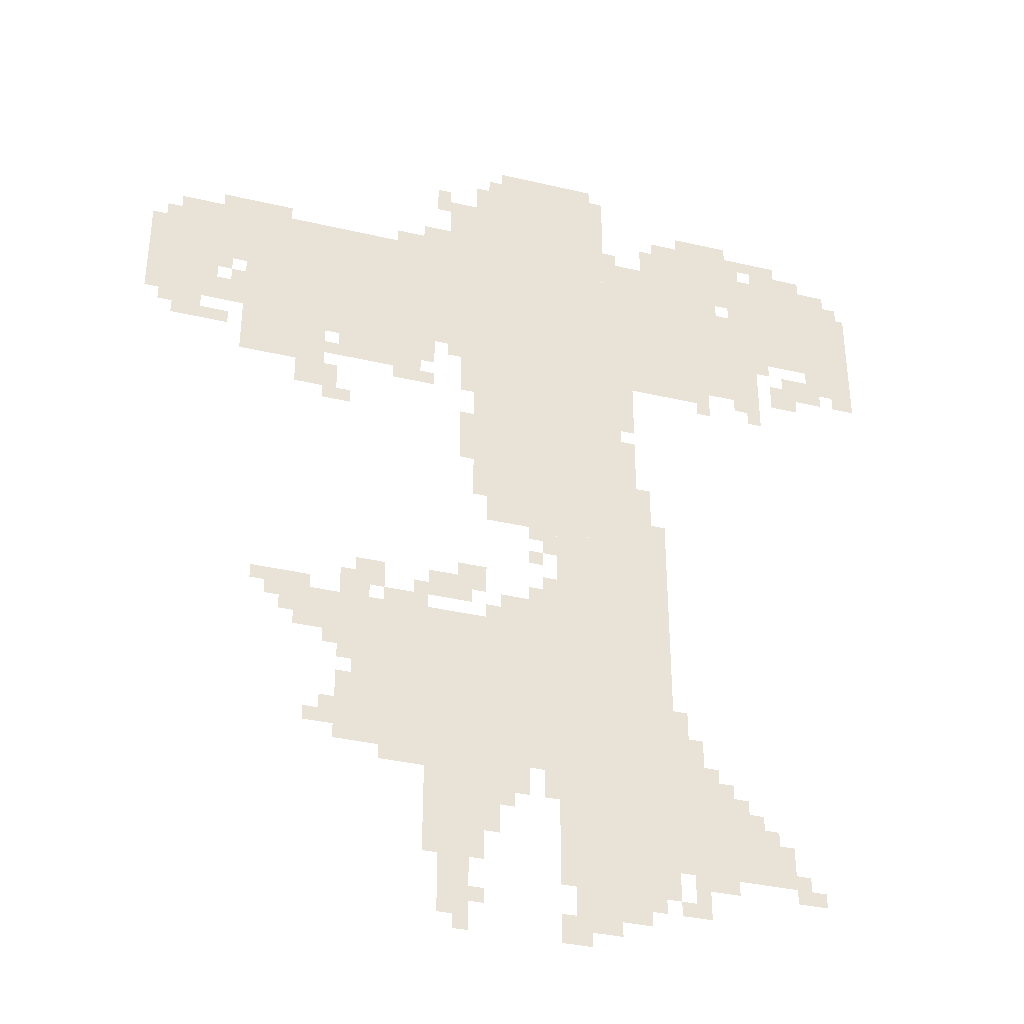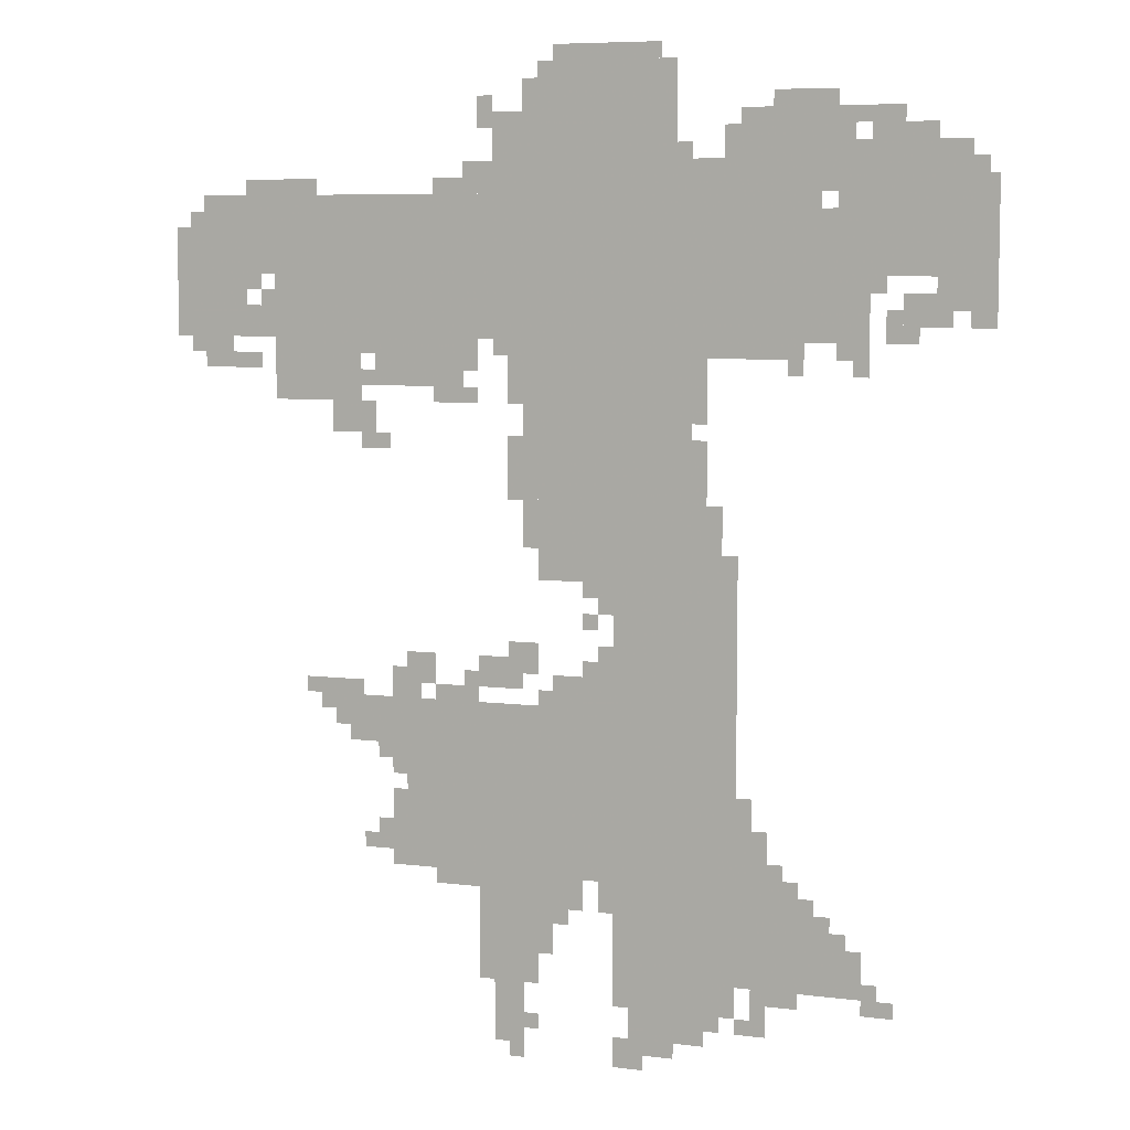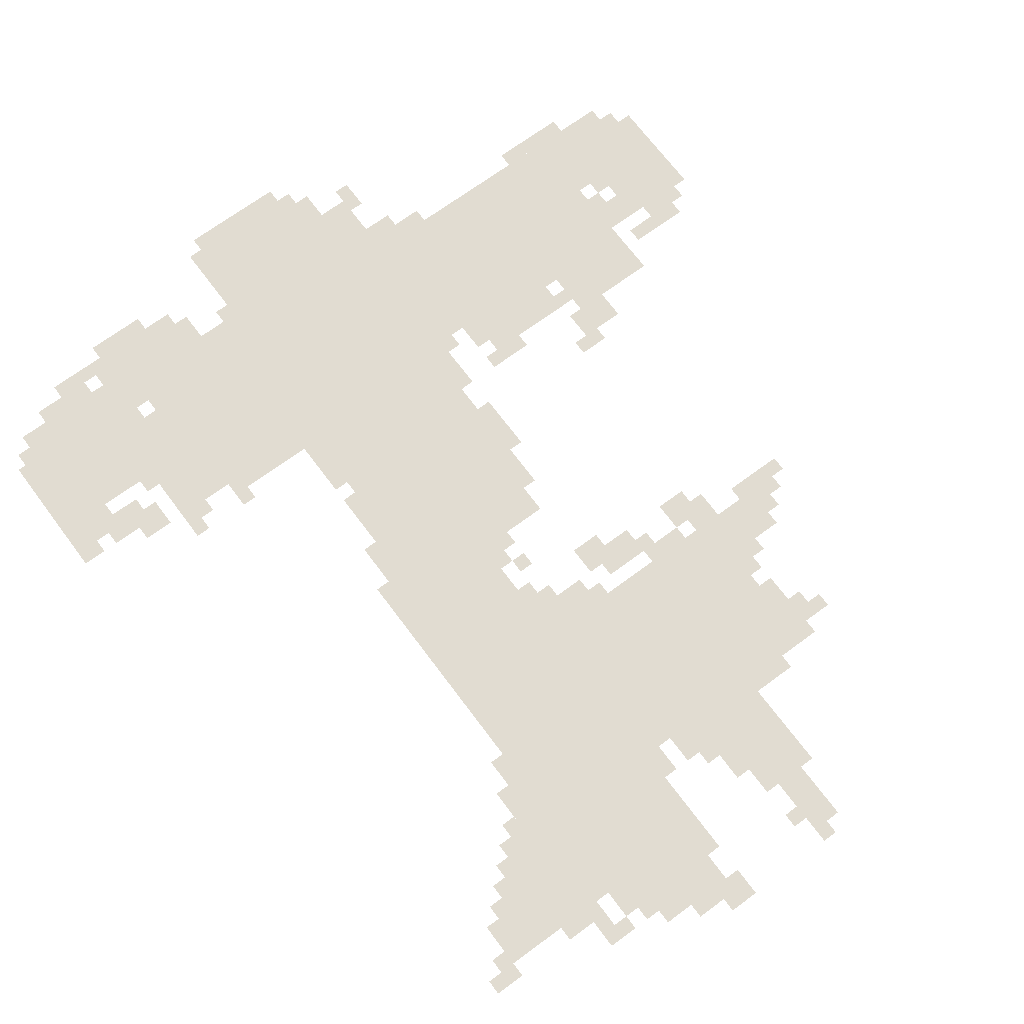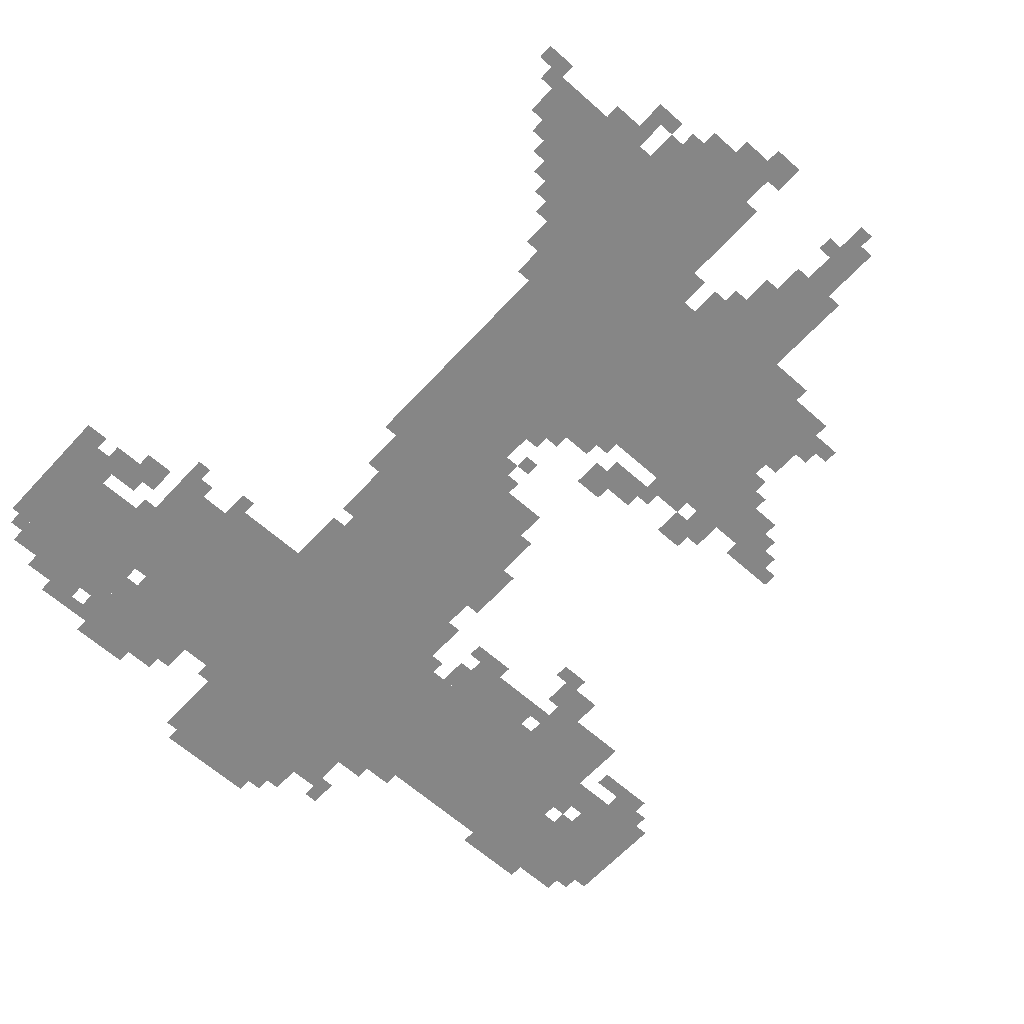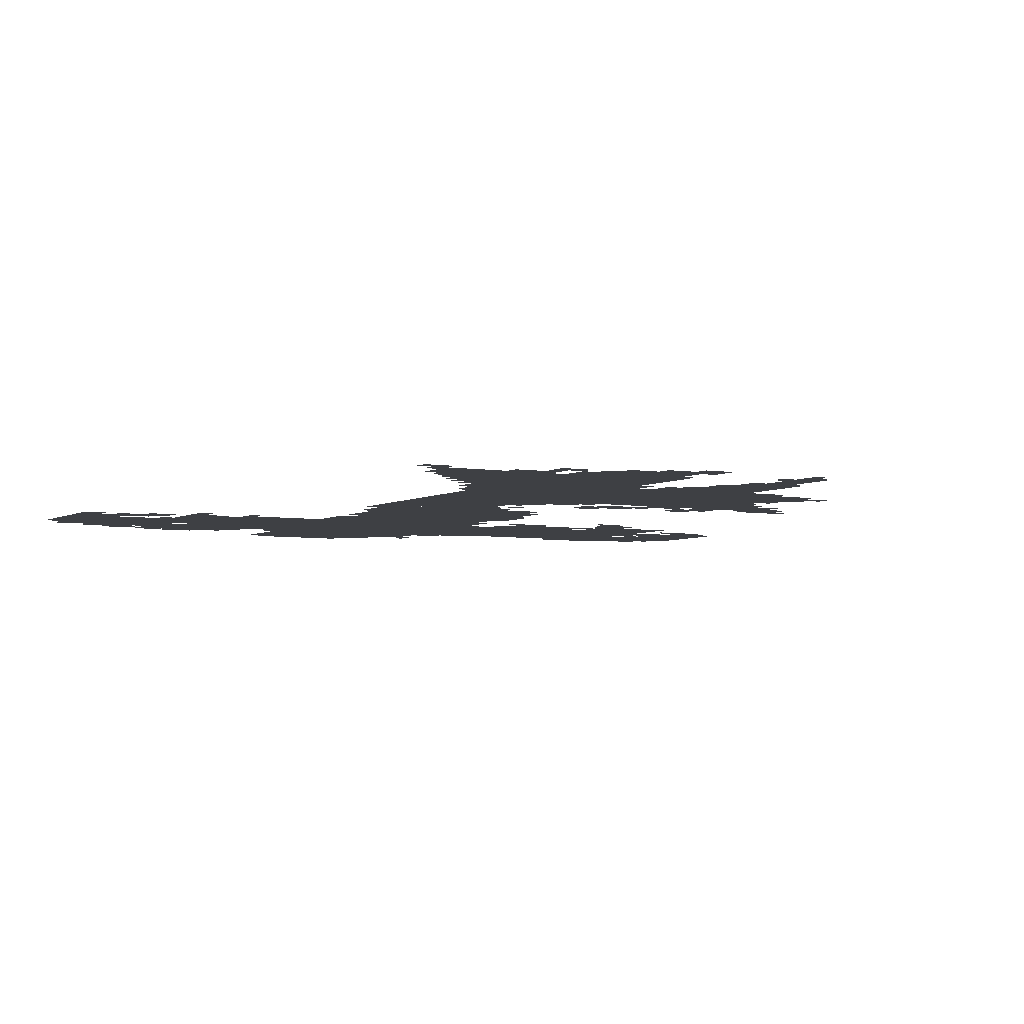
<metadata>
{"format":"obj","ext":"obj","renderer":"f3d","projection":"perspective","resolution":1024,"background":"white","views":[{"elev":-36.3,"azim":163.0,"up":"+Y"},{"elev":7.0,"azim":-160.0,"up":"+Y"},{"elev":69.1,"azim":-36.6,"up":"+Z"},{"elev":-62.0,"azim":-42.3,"up":"+Z"},{"elev":-4.6,"azim":-29.8,"up":"+Z"}]}
</metadata>
<code>
g feiteliekaer_rw-mesh
v -800 1471 0
v -800 1759 0
v -1376 1759 0
v -1376 1471 0
v -224 1471 0
v -224 1759 0
v -800 1759 0
v -800 1471 0
v -800 991 0
v -800 1471 0
v -1120 1471 0
v -1120 991 0
v -864 383 0
v -864 735 0
v -1216 735 0
v -1216 383 0
v -512 383 0
v -512 735 0
v -864 735 0
v -864 383 0
v -960 191 0
v -960 383 0
v -1376 383 0
v -1376 191 0
v -800 1759 0
v -800 2015 0
v -1088 2015 0
v -1088 1759 0
v -960 735 0
v -960 991 0
v -1216 991 0
v -1216 735 0
v -1408 1599 0
v -1408 1855 0
v -1664 1855 0
v -1664 1599 0
v 0 1471 0
v 0 1695 0
v -160 1695 0
v -160 1471 0
v -1216 1759 0
v -1216 1919 0
v -1408 1919 0
v -1408 1759 0
v -672 159 0
v -672 383 0
v -800 383 0
v -800 159 0
v -224 1343 0
v -224 1471 0
v -416 1471 0
v -416 1343 0
v -448 1375 0
v -448 1471 0
v -640 1471 0
v -640 1375 0
v -704 1759 0
v -704 1919 0
v -800 1919 0
v -800 1759 0
v -384 639 0
v -384 735 0
v -512 735 0
v -512 639 0
v -1376 1471 0
v -1376 1599 0
v -1472 1599 0
v -1472 1471 0
v -1664 1631 0
v -1664 1791 0
v -1715 1791 0
v -1715 1631 0
v -1376 191 0
v -1376 287 0
v -1472 287 0
v -1472 191 0
v -704 31 0
v -704 159 0
v -768 159 0
v -768 31 0
v -832 735 0
v -832 799 0
v -960 799 0
v -960 735 0
v -1216 383 0
v -1216 511 0
v -1280 511 0
v -1280 383 0
v -1088 1759 0
v -1088 1823 0
v -1216 1823 0
v -1216 1759 0
v -960 127 0
v -960 191 0
v -1088 191 0
v -1088 127 0
v -1088 127 0
v -1088 191 0
v -1216 191 0
v -1216 127 0
v -1664 1503 0
v -1664 1631 0
v -1715 1631 0
v -1715 1503 0
v -768 1247 0
v -768 1471 0
v -800 1471 0
v -800 1247 0
v -672 767 0
v -672 831 0
v -768 831 0
v -768 767 0
v -160 1599 0
v -160 1695 0
v -224 1695 0
v -224 1599 0
v -352 1279 0
v -352 1343 0
v -448 1343 0
v -448 1279 0
v -800 319 0
v -800 383 0
v -896 383 0
v -896 319 0
v -1120 1055 0
v -1120 1151 0
v -1184 1151 0
v -1184 1055 0
v -768 1055 0
v -768 1247 0
v -800 1247 0
v -800 1055 0
v -64 1695 0
v -64 1759 0
v -160 1759 0
v -160 1695 0
v -640 1759 0
v -640 1823 0
v -704 1823 0
v -704 1759 0
v -960 0 0
v -960 63 0
v -1024 63 0
v -1024 0 0
v -64 1407 0
v -64 1471 0
v -128 1471 0
v -128 1407 0
v -512 767 0
v -512 831 0
v -576 831 0
v -576 767 0
v -160 1471 0
v -160 1535 0
v -224 1535 0
v -224 1471 0
v -1600 1535 0
v -1600 1599 0
v -1664 1599 0
v -1664 1535 0
v -1536 1503 0
v -1536 1567 0
v -1600 1567 0
v -1600 1503 0
v -832 2015 0
v -832 2047 0
v -960 2047 0
v -960 2015 0
v -1120 1439 0
v -1120 1471 0
v -1248 1471 0
v -1248 1439 0
v -160 1695 0
v -160 1759 0
v -224 1759 0
v -224 1695 0
v -1120 991 0
v -1120 1055 0
v -1184 1055 0
v -1184 991 0
v -992 95 0
v -992 127 0
v -1088 127 0
v -1088 95 0
v -1248 1439 0
v -1248 1471 0
v -1344 1471 0
v -1344 1439 0
v -960 2015 0
v -960 2047 0
v -1056 2047 0
v -1056 2015 0
v -160 1759 0
v -160 1791 0
v -256 1791 0
v -256 1759 0
v -1088 95 0
v -1088 127 0
v -1184 127 0
v -1184 95 0
v -992 63 0
v -992 95 0
v -1088 95 0
v -1088 63 0
v -480 447 0
v -480 543 0
v -512 543 0
v -512 447 0
v -640 1407 0
v -640 1471 0
v -672 1471 0
v -672 1407 0
v -1184 991 0
v -1184 1055 0
v -1216 1055 0
v -1216 991 0
v -1408 1439 0
v -1408 1471 0
v -1472 1471 0
v -1472 1439 0
v -128 1407 0
v -128 1439 0
v -192 1439 0
v -192 1407 0
v -416 1247 0
v -416 1279 0
v -480 1279 0
v -480 1247 0
v -768 1919 0
v -768 1983 0
v -800 1983 0
v -800 1919 0
v -1248 127 0
v -1248 191 0
v -1280 191 0
v -1280 127 0
v -800 255 0
v -800 319 0
v -832 319 0
v -832 255 0
v -672 1887 0
v -672 1951 0
v -704 1951 0
v -704 1887 0
v -1504 1471 0
v -1504 1535 0
v -1536 1535 0
v -1536 1471 0
v -576 1759 0
v -576 1791 0
v -640 1791 0
v -640 1759 0
v -1184 1823 0
v -1184 1887 0
v -1216 1887 0
v -1216 1823 0
v -1216 511 0
v -1216 575 0
v -1248 575 0
v -1248 511 0
v -448 607 0
v -448 639 0
v -512 639 0
v -512 607 0
v -1472 159 0
v -1472 223 0
v -1504 223 0
v -1504 159 0
v -448 415 0
v -448 479 0
v -480 479 0
v -480 415 0
v -1376 287 0
v -1376 351 0
v -1408 351 0
v -1408 287 0
v -928 319 0
v -928 383 0
v -960 383 0
v -960 319 0
v -1280 383 0
v -1280 447 0
v -1312 447 0
v -1312 383 0
v -928 799 0
v -928 863 0
v -960 863 0
v -960 799 0
v -736 831 0
v -736 863 0
v -800 863 0
v -800 831 0
v -896 959 0
v -896 991 0
v -960 991 0
v -960 959 0
v -1024 31 0
v -1024 63 0
v -1088 63 0
v -1088 31 0
v -320 703 0
v -320 735 0
v -384 735 0
v -384 703 0
v -480 735 0
v -480 799 0
v -512 799 0
v -512 735 0
v -1280 159 0
v -1280 191 0
v -1344 191 0
v -1344 159 0
v -1376 1599 0
v -1376 1663 0
v -1408 1663 0
v -1408 1599 0
v -1376 1663 0
v -1376 1727 0
v -1408 1727 0
v -1408 1663 0
v -1472 1855 0
v -1472 1887 0
v -1536 1887 0
v -1536 1855 0
v -736 1407 0
v -736 1471 0
v -768 1471 0
v -768 1407 0
v -1120 1311 0
v -1120 1375 0
v -1152 1375 0
v -1152 1311 0
v -1120 1375 0
v -1120 1439 0
v -1152 1439 0
v -1152 1375 0
v -736 1343 0
v -736 1407 0
v -768 1407 0
v -768 1343 0
v -1088 63 0
v -1088 95 0
v -1152 95 0
v -1152 63 0
v -480 383 0
v -480 447 0
v -512 447 0
v -512 383 0
v -256 1759 0
v -256 1791 0
v -320 1791 0
v -320 1759 0
v -1280 1919 0
v -1280 1951 0
v -1344 1951 0
v -1344 1919 0
v -1472 1887 0
v -1472 1919 0
v -1536 1919 0
v -1536 1887 0
v -1408 1887 0
v -1408 1919 0
v -1472 1919 0
v -1472 1887 0
v -1344 1919 0
v -1344 1951 0
v -1408 1951 0
v -1408 1919 0
v -576 1343 0
v -576 1375 0
v -640 1375 0
v -640 1343 0
v -352 735 0
v -352 767 0
v -416 767 0
v -416 735 0
v -576 735 0
v -576 767 0
v -640 767 0
v -640 735 0
v -1536 1855 0
v -1536 1887 0
v -1600 1887 0
v -1600 1855 0
v -576 351 0
v -576 383 0
v -640 383 0
v -640 351 0
v -1120 1215 0
v -1120 1279 0
v -1152 1279 0
v -1152 1215 0
v -736 1215 0
v -736 1279 0
v -768 1279 0
v -768 1215 0
v -736 1151 0
v -736 1215 0
v -768 1215 0
v -768 1151 0
v -1120 1151 0
v -1120 1215 0
v -1152 1215 0
v -1152 1151 0
v -288 735 0
v -288 767 0
v -352 767 0
v -352 735 0
v -352 671 0
v -352 703 0
v -384 703 0
v -384 671 0
v -800 735 0
v -800 767 0
v -832 767 0
v -832 735 0
v -512 735 0
v -512 767 0
v -544 767 0
v -544 735 0
v -640 767 0
v -640 799 0
v -672 799 0
v -672 767 0
v -768 799 0
v -768 831 0
v -800 831 0
v -800 799 0
v -896 799 0
v -896 831 0
v -928 831 0
v -928 799 0
v -896 895 0
v -896 927 0
v -928 927 0
v -928 895 0
v -416 1375 0
v -416 1407 0
v -448 1407 0
v -448 1375 0
v -928 927 0
v -928 959 0
v -960 959 0
v -960 927 0
v -1504 159 0
v -1504 191 0
v -1536 191 0
v -1536 159 0
v -1408 287 0
v -1408 319 0
v -1440 319 0
v -1440 287 0
v -768 63 0
v -768 95 0
v -800 95 0
v -800 63 0
v -1216 95 0
v -1216 127 0
v -1248 127 0
v -1248 95 0
v -736 0 0
v -736 31 0
v -768 31 0
v -768 0 0
v -416 415 0
v -416 447 0
v -448 447 0
v -448 415 0
v -480 575 0
v -480 607 0
v -512 607 0
v -512 575 0
v -832 287 0
v -832 319 0
v -864 319 0
v -864 287 0
v -1312 383 0
v -1312 415 0
v -1344 415 0
v -1344 383 0
v -1440 1407 0
v -1440 1439 0
v -1472 1439 0
v -1472 1407 0
v -1088 1823 0
v -1088 1855 0
v -1120 1855 0
v -1120 1823 0
v -1408 1855 0
v -1408 1887 0
v -1440 1887 0
v -1440 1855 0
v -32 1695 0
v -32 1727 0
v -64 1727 0
v -64 1695 0
v -1664 1791 0
v -1664 1823 0
v -1696 1823 0
v -1696 1791 0
v -640 1343 0
v -640 1375 0
v -672 1375 0
v -672 1343 0
v -800 223 0
v -800 255 0
v -832 255 0
v -832 223 0
v -640 351 0
v -640 383 0
v -672 383 0
v -672 351 0
v -1248 95 0
v -1248 127 0
v -1280 127 0
v -1280 95 0
v -640 735 0
v -640 767 0
v -672 767 0
v -672 735 0
v -416 1439 0
v -416 1471 0
v -448 1471 0
v -448 1439 0
v -32 1439 0
v -32 1471 0
v -64 1471 0
v -64 1439 0
v -1312 1407 0
v -1312 1439 0
v -1344 1439 0
v -1344 1407 0
v -704 1439 0
v -704 1471 0
v -736 1471 0
v -736 1439 0
v -1536 1471 0
v -1536 1503 0
v -1568 1503 0
v -1568 1471 0
v -1472 1567 0
v -1472 1599 0
v -1504 1599 0
v -1504 1567 0
v -160 1567 0
v -160 1599 0
v -192 1599 0
v -192 1567 0
v -1600 1503 0
v -1600 1535 0
v -1632 1535 0
v -1632 1503 0
v -192 1535 0
v -192 1567 0
v -224 1567 0
v -224 1535 0
g feiteliekaer_rw-mesh_0
f 3 2 1
f 1 4 3
f 7 6 5
f 5 8 7
f 11 10 9
f 9 12 11
f 15 14 13
f 13 16 15
f 19 18 17
f 17 20 19
f 23 22 21
f 21 24 23
f 27 26 25
f 25 28 27
f 31 30 29
f 29 32 31
f 35 34 33
f 33 36 35
f 39 38 37
f 37 40 39
f 43 42 41
f 41 44 43
f 47 46 45
f 45 48 47
f 51 50 49
f 49 52 51
f 55 54 53
f 53 56 55
f 59 58 57
f 57 60 59
f 63 62 61
f 61 64 63
f 67 66 65
f 65 68 67
f 71 70 69
f 69 72 71
f 75 74 73
f 73 76 75
f 79 78 77
f 77 80 79
f 83 82 81
f 81 84 83
f 87 86 85
f 85 88 87
f 91 90 89
f 89 92 91
f 95 94 93
f 93 96 95
f 99 98 97
f 97 100 99
f 103 102 101
f 101 104 103
f 107 106 105
f 105 108 107
f 111 110 109
f 109 112 111
f 115 114 113
f 113 116 115
f 119 118 117
f 117 120 119
f 123 122 121
f 121 124 123
f 127 126 125
f 125 128 127
f 131 130 129
f 129 132 131
f 135 134 133
f 133 136 135
f 139 138 137
f 137 140 139
f 143 142 141
f 141 144 143
f 147 146 145
f 145 148 147
f 151 150 149
f 149 152 151
f 155 154 153
f 153 156 155
f 159 158 157
f 157 160 159
f 163 162 161
f 161 164 163
f 167 166 165
f 165 168 167
f 171 170 169
f 169 172 171
f 175 174 173
f 173 176 175
f 179 178 177
f 177 180 179
f 183 182 181
f 181 184 183
f 187 186 185
f 185 188 187
f 191 190 189
f 189 192 191
f 195 194 193
f 193 196 195
f 199 198 197
f 197 200 199
f 203 202 201
f 201 204 203
f 207 206 205
f 205 208 207
f 211 210 209
f 209 212 211
f 215 214 213
f 213 216 215
f 219 218 217
f 217 220 219
f 223 222 221
f 221 224 223
f 227 226 225
f 225 228 227
f 231 230 229
f 229 232 231
f 235 234 233
f 233 236 235
f 239 238 237
f 237 240 239
f 243 242 241
f 241 244 243
f 247 246 245
f 245 248 247
f 251 250 249
f 249 252 251
f 255 254 253
f 253 256 255
f 259 258 257
f 257 260 259
f 263 262 261
f 261 264 263
f 267 266 265
f 265 268 267
f 271 270 269
f 269 272 271
f 275 274 273
f 273 276 275
f 279 278 277
f 277 280 279
f 283 282 281
f 281 284 283
f 287 286 285
f 285 288 287
f 291 290 289
f 289 292 291
f 295 294 293
f 293 296 295
f 299 298 297
f 297 300 299
f 303 302 301
f 301 304 303
f 307 306 305
f 305 308 307
f 311 310 309
f 309 312 311
f 315 314 313
f 313 316 315
f 319 318 317
f 317 320 319
f 323 322 321
f 321 324 323
f 327 326 325
f 325 328 327
f 331 330 329
f 329 332 331
f 335 334 333
f 333 336 335
f 339 338 337
f 337 340 339
f 343 342 341
f 341 344 343
f 347 346 345
f 345 348 347
f 351 350 349
f 349 352 351
f 355 354 353
f 353 356 355
f 359 358 357
f 357 360 359
f 363 362 361
f 361 364 363
f 367 366 365
f 365 368 367
f 371 370 369
f 369 372 371
f 375 374 373
f 373 376 375
f 379 378 377
f 377 380 379
f 383 382 381
f 381 384 383
f 387 386 385
f 385 388 387
f 391 390 389
f 389 392 391
f 395 394 393
f 393 396 395
f 399 398 397
f 397 400 399
f 403 402 401
f 401 404 403
f 407 406 405
f 405 408 407
f 411 410 409
f 409 412 411
f 415 414 413
f 413 416 415
f 419 418 417
f 417 420 419
f 423 422 421
f 421 424 423
f 427 426 425
f 425 428 427
f 431 430 429
f 429 432 431
f 435 434 433
f 433 436 435
f 439 438 437
f 437 440 439
f 443 442 441
f 441 444 443
f 447 446 445
f 445 448 447
f 451 450 449
f 449 452 451
f 455 454 453
f 453 456 455
f 459 458 457
f 457 460 459
f 463 462 461
f 461 464 463
f 467 466 465
f 465 468 467
f 471 470 469
f 469 472 471
f 475 474 473
f 473 476 475
f 479 478 477
f 477 480 479
f 483 482 481
f 481 484 483
f 487 486 485
f 485 488 487
f 491 490 489
f 489 492 491
f 495 494 493
f 493 496 495
f 499 498 497
f 497 500 499
f 503 502 501
f 501 504 503
f 507 506 505
f 505 508 507
f 511 510 509
f 509 512 511
f 515 514 513
f 513 516 515
f 519 518 517
f 517 520 519
f 523 522 521
f 521 524 523
f 527 526 525
f 525 528 527
f 531 530 529
f 529 532 531
f 535 534 533
f 533 536 535
f 539 538 537
f 537 540 539
f 543 542 541
f 541 544 543
f 547 546 545
f 545 548 547
f 551 550 549
f 549 552 551
f 555 554 553
f 553 556 555

</code>
